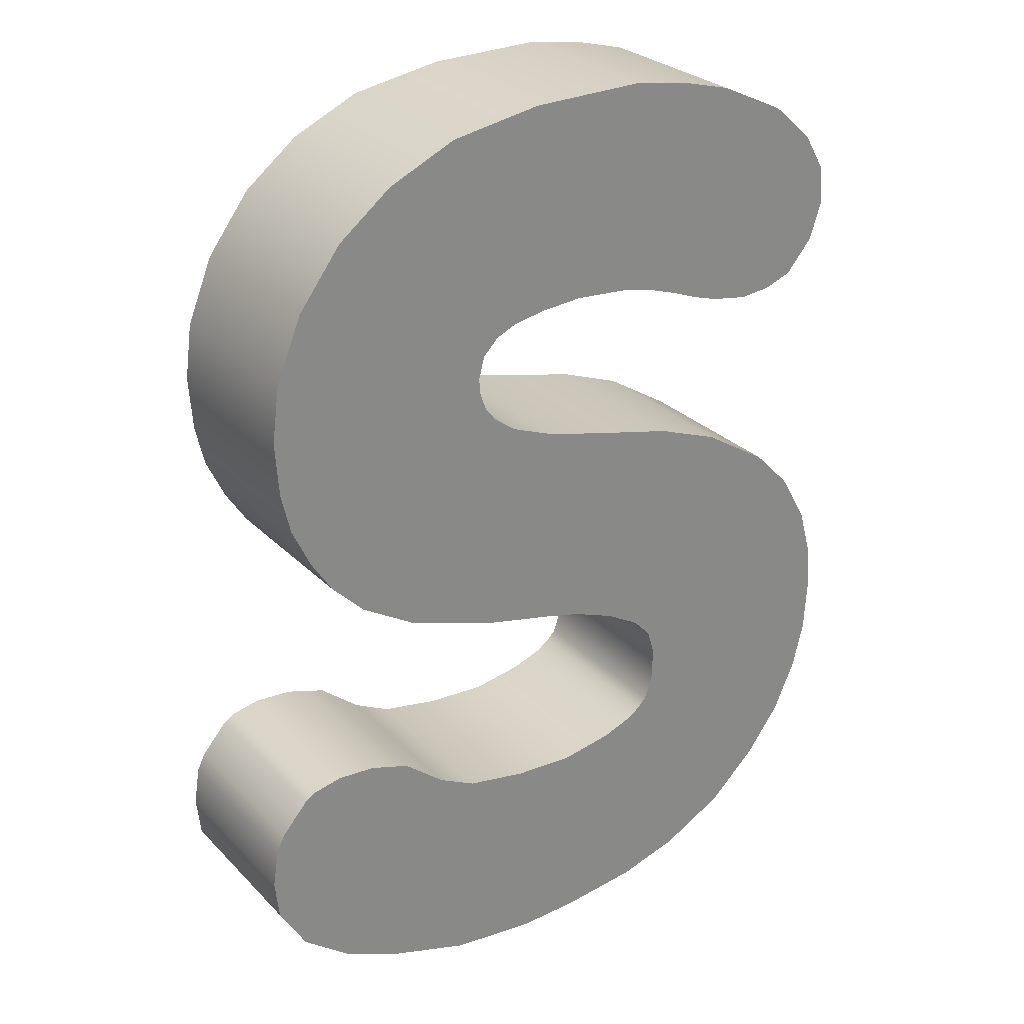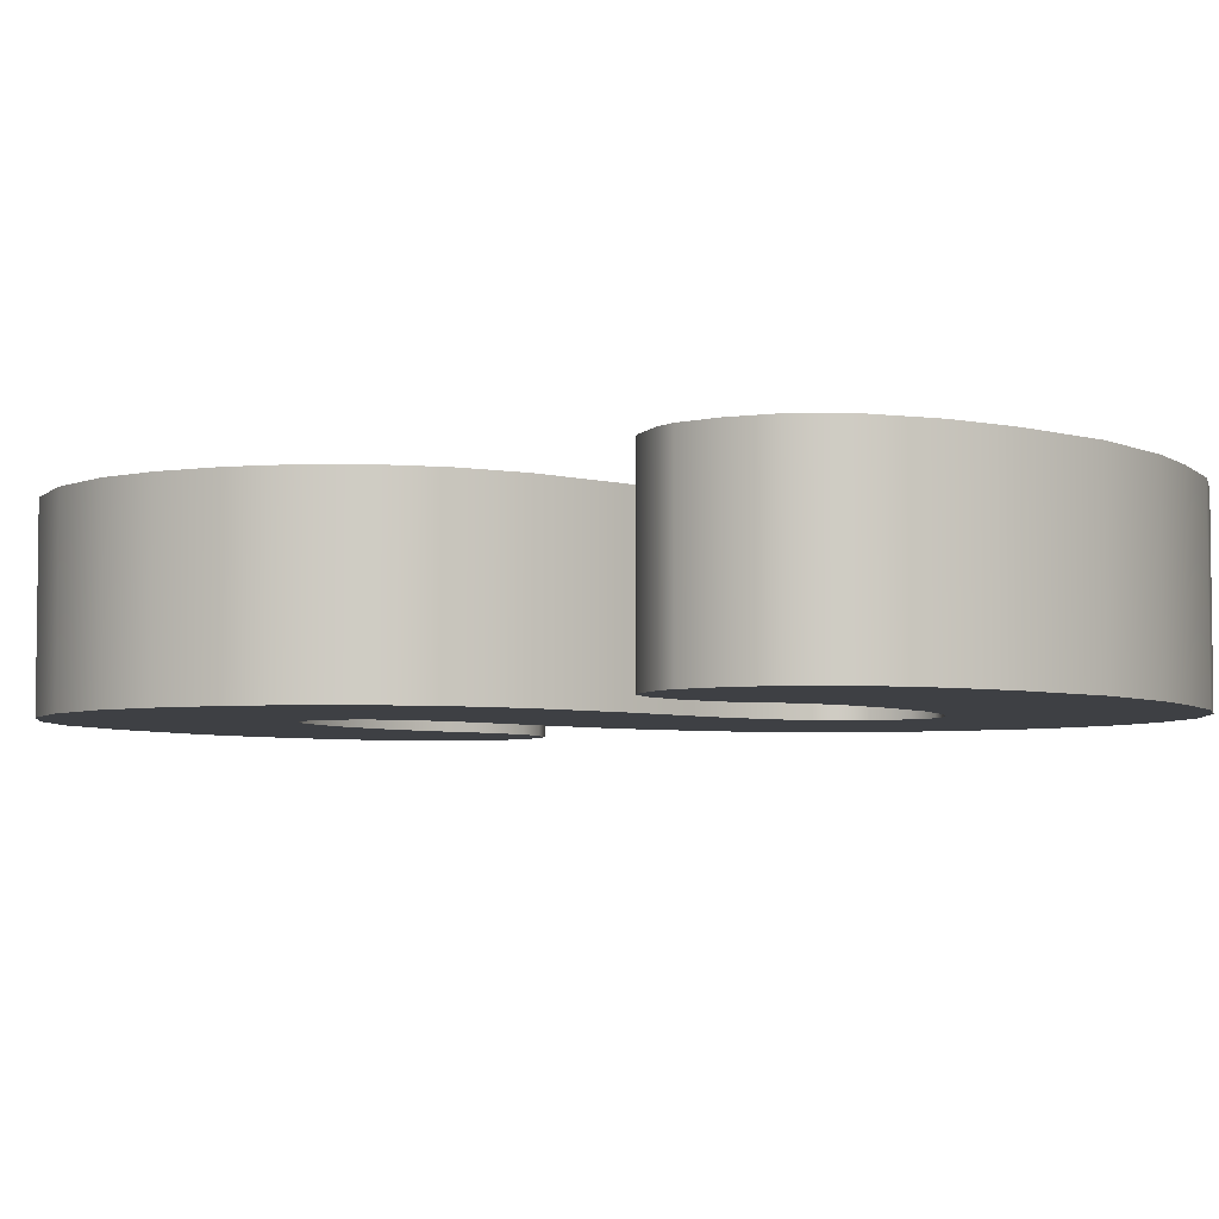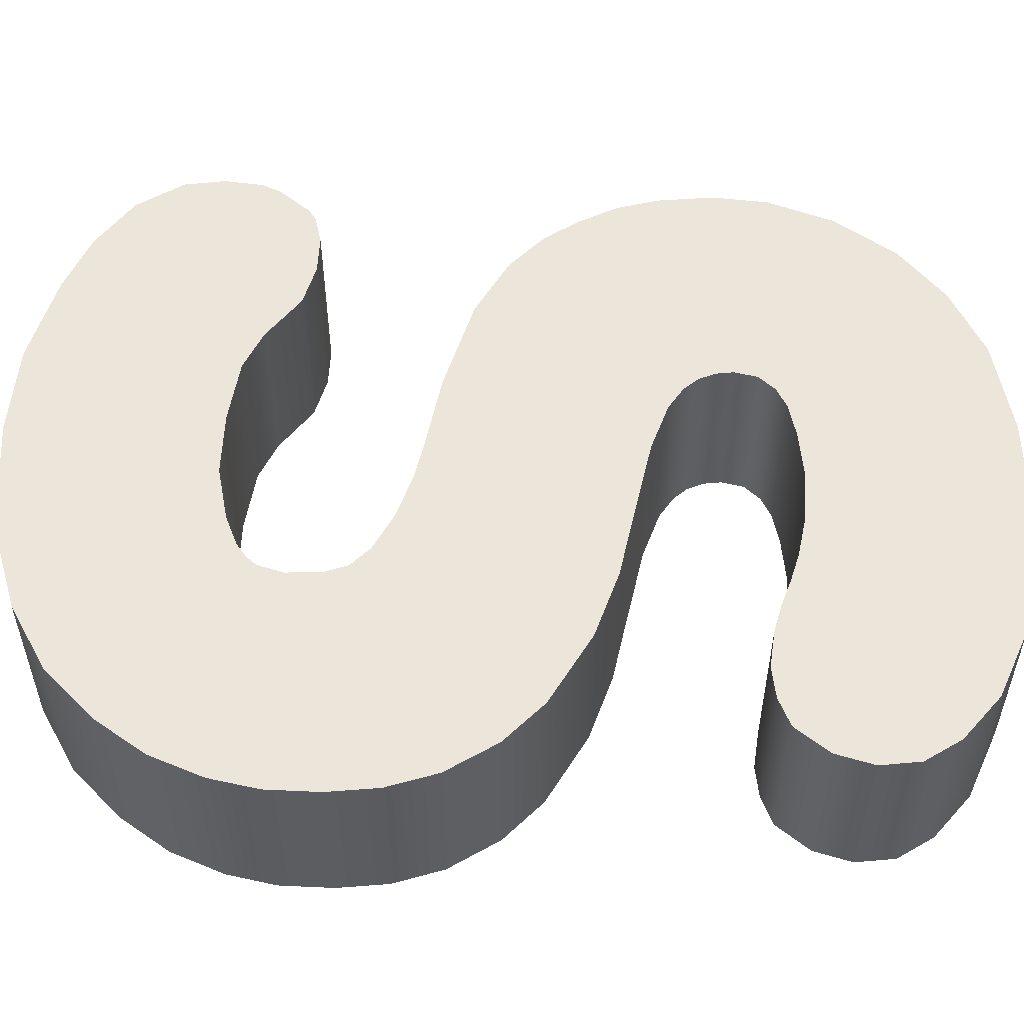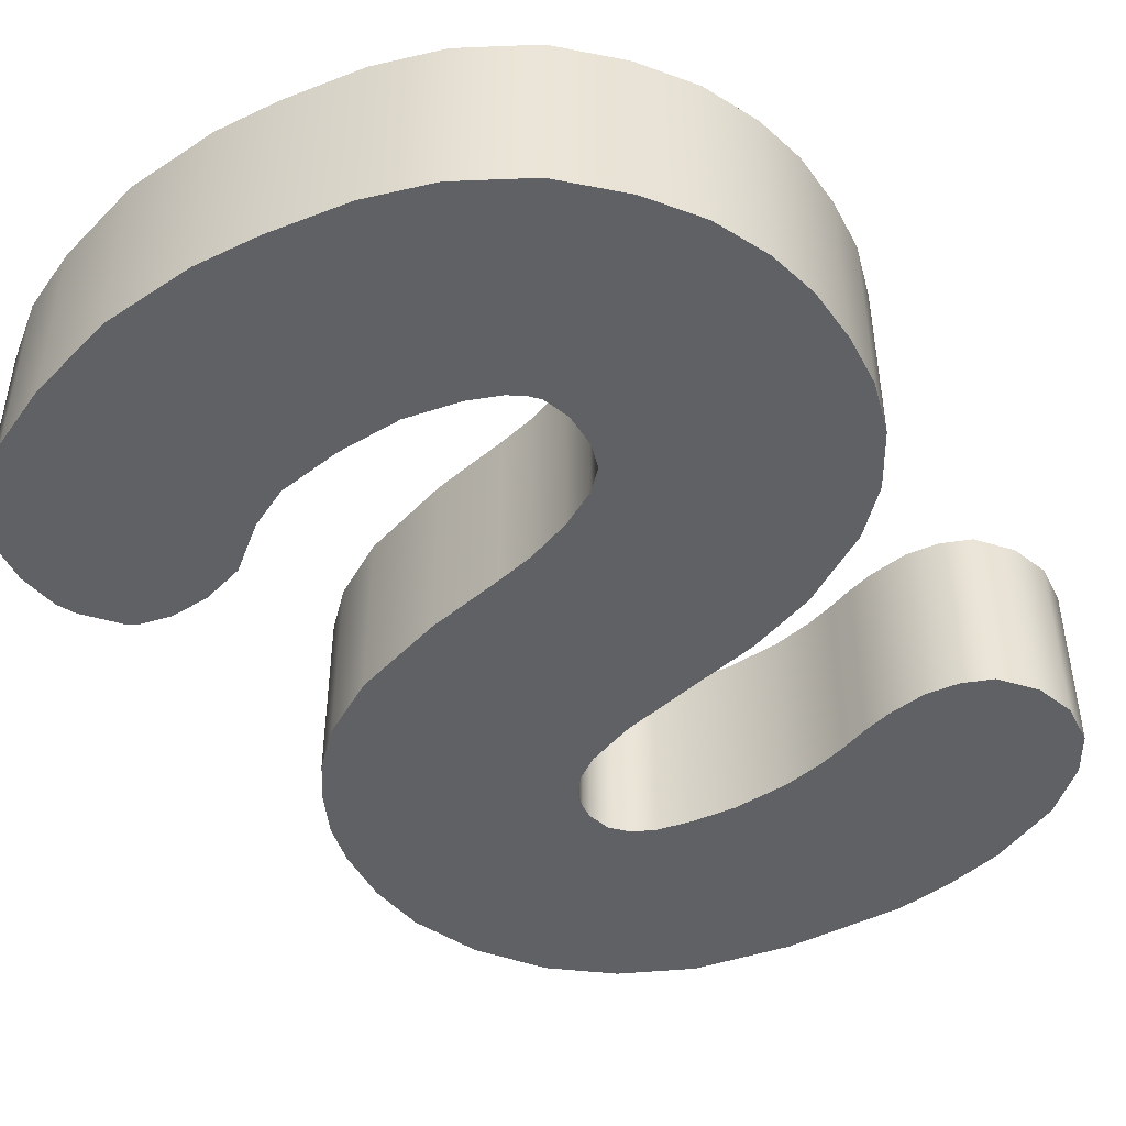
<metadata>
{"format":"obj","ext":"obj","renderer":"f3d","projection":"perspective","resolution":1024,"background":"white","views":[{"elev":27.7,"azim":-34.2,"up":"+Y"},{"elev":-4.8,"azim":-60.1,"up":"+Z"},{"elev":54.2,"azim":89.4,"up":"+Z"},{"elev":-46.4,"azim":30.8,"up":"+Z"}]}
</metadata>
<code>
g Text_S
v -0.299 -0.1923 0.0845
v -0.3327 -0.2384 0.0845
v -0.3247 -0.2219 0.0845
v -0.2885 -0.1857 0.0845
v -0.3384 -0.2754 0.0845
v -0.2605 -0.1797 0.0845
v -0.3343 -0.3143 0.0845
v -0.2233 -0.182 0.0845
v -0.3076 -0.3595 0.0845
v -0.1844 -0.1943 0.0845
v -0.2613 -0.3957 0.0845
v -0.1434 -0.2275 0.0845
v -0.2062 -0.4216 0.0845
v -0.1065 -0.2462 0.0845
v -0.1233 -0.4478 0.0845
v -0.03772 -0.4568 0.0845
v -0.04698 -0.257 0.0845
v 0.01259 -0.2599 0.0845
v 0.02185 -0.4543 0.0845
v 0.09576 -0.4451 0.0845
v 0.06368 -0.2508 0.0845
v 0.1563 -0.4276 0.0845
v 0.09251 -0.2401 0.0845
v 0.2194 -0.3938 0.0845
v 0.2679 -0.348 0.0845
v 0.1062 -0.2309 0.0845
v 0.1148 -0.2217 0.0845
v 0.3019 -0.3021 0.0845
v 0.1231 -0.1972 0.0845
v 0.3242 -0.2523 0.0845
v 0.3355 -0.2066 0.0845
v 0.3384 -0.1565 0.0845
v 0.1232 -0.165 0.0845
v 0.3351 -0.1086 0.0845
v 0.116 -0.1416 0.0845
v 0.3215 -0.06074 0.0845
v 0.09799 -0.1229 0.0845
v 0.2934 -0.01214 0.0845
v 0.2562 0.02611 0.0845
v 0.1901 0.06738 0.0845
v 0.06461 -0.1037 0.0845
v 0.1271 0.09124 0.0845
v 0.02272 -0.08762 0.0845
v 0.06409 0.1063 0.0845
v -0.01181 -0.07886 0.0845
v -0.01007 0.1246 0.0845
v -0.08616 -0.06224 0.0845
v -0.05458 0.142 0.0845
v -0.1727 -0.03315 0.0845
v -0.07571 0.1571 0.0845
v -0.2268 -0.0005633 0.0845
v -0.2593 0.03209 0.0845
v -0.08677 0.1708 0.0845
v -0.2805 0.06474 0.0845
v -0.299 0.1042 0.0845
v -0.09174 0.1842 0.0845
v -0.09337 0.19 0.0845
v -0.3082 0.1437 0.0845
v -0.09431 0.204 0.0845
v -0.3118 0.1968 0.0845
v -0.08865 0.2256 0.0845
v -0.3049 0.2498 0.0845
v -0.2797 0.3116 0.0845
v -0.07385 0.2407 0.0845
v -0.2378 0.3677 0.0845
v -0.1852 0.4091 0.0845
v -0.05434 0.2497 0.0845
v -0.119 0.4395 0.0845
v -0.02269 0.2559 0.0845
v 0.01957 0.2593 0.0845
v -0.02954 0.4548 0.0845
v 0.07184 0.2554 0.0845
v 0.08204 0.4568 0.0845
v 0.1352 0.4485 0.0845
v 0.109 0.2469 0.0845
v 0.1884 0.4344 0.0845
v 0.1347 0.2384 0.0845
v 0.2541 0.4034 0.0845
v 0.1604 0.2283 0.0845
v 0.1861 0.2203 0.0845
v 0.2947 0.3671 0.0845
v 0.2226 0.2142 0.0845
v 0.3152 0.3323 0.0845
v 0.2533 0.2172 0.0845
v 0.3184 0.2945 0.0845
v 0.2808 0.2277 0.0845
v 0.3068 0.2586 0.0845
v 0.1271 0.09124 0.0845
v 0.1901 0.06738 -0.0845
v 0.1901 0.06738 0.0845
v 0.1271 0.09124 -0.0845
v 0.06409 0.1063 0.0845
v 0.06409 0.1063 -0.0845
v -0.01007 0.1246 0.0845
v -0.01007 0.1246 -0.0845
v -0.05458 0.142 -0.0845
v -0.05458 0.142 0.0845
v -0.07571 0.1571 -0.0845
v -0.07571 0.1571 0.0845
v -0.08677 0.1708 0.0845
v -0.08677 0.1708 -0.0845
v -0.09174 0.1842 -0.0845
v -0.09174 0.1842 0.0845
v -0.09337 0.19 -0.0845
v -0.09337 0.19 0.0845
v -0.09431 0.204 -0.0845
v -0.09431 0.204 0.0845
v -0.08865 0.2256 -0.0845
v -0.08865 0.2256 0.0845
v -0.07385 0.2407 -0.0845
v -0.07385 0.2407 0.0845
v -0.05434 0.2497 -0.0845
v -0.05434 0.2497 0.0845
v -0.02269 0.2559 -0.0845
v -0.02269 0.2559 0.0845
v 0.01957 0.2593 -0.0845
v 0.01957 0.2593 0.0845
v 0.07184 0.2554 -0.0845
v 0.07184 0.2554 0.0845
v 0.109 0.2469 -0.0845
v 0.109 0.2469 0.0845
v 0.1347 0.2384 -0.0845
v 0.1347 0.2384 0.0845
v 0.1604 0.2283 -0.0845
v 0.1604 0.2283 0.0845
v -0.1434 -0.2275 0.0845
v -0.1065 -0.2462 -0.0845
v -0.1065 -0.2462 0.0845
v -0.1434 -0.2275 -0.0845
v -0.1844 -0.1943 -0.0845
v -0.1844 -0.1943 0.0845
v -0.2233 -0.182 -0.0845
v -0.2233 -0.182 0.0845
v -0.2605 -0.1797 -0.0845
v -0.2605 -0.1797 0.0845
v -0.2885 -0.1857 0.0845
v -0.2885 -0.1857 -0.0845
v -0.299 -0.1923 0.0845
v -0.299 -0.1923 -0.0845
v -0.3343 -0.3143 -0.0845
v -0.3076 -0.3595 0.0845
v -0.3076 -0.3595 -0.0845
v -0.3343 -0.3143 0.0845
v -0.3384 -0.2754 0.0845
v -0.3384 -0.2754 -0.0845
v -0.3327 -0.2384 -0.0845
v -0.3327 -0.2384 0.0845
v -0.3247 -0.2219 -0.0845
v -0.3247 -0.2219 0.0845
v -0.299 -0.1923 -0.0845
v -0.299 -0.1923 0.0845
v -0.2378 0.3677 -0.0845
v -0.1852 0.4091 0.0845
v -0.2378 0.3677 0.0845
v -0.1852 0.4091 -0.0845
v -0.119 0.4395 0.0845
v -0.119 0.4395 -0.0845
v -0.02954 0.4548 0.0845
v -0.02954 0.4548 -0.0845
v 0.08204 0.4568 0.0845
v 0.08204 0.4568 -0.0845
v 0.1352 0.4485 0.0845
v 0.1352 0.4485 -0.0845
v 0.1884 0.4344 0.0845
v 0.1884 0.4344 -0.0845
v 0.2541 0.4034 0.0845
v 0.2541 0.4034 -0.0845
v 0.2947 0.3671 0.0845
v 0.2947 0.3671 -0.0845
v -0.2378 0.3677 0.0845
v -0.2797 0.3116 -0.0845
v -0.2378 0.3677 -0.0845
v -0.2797 0.3116 0.0845
v -0.3049 0.2498 -0.0845
v -0.3049 0.2498 0.0845
v -0.3118 0.1968 0.0845
v -0.3118 0.1968 -0.0845
v -0.3082 0.1437 0.0845
v -0.3082 0.1437 -0.0845
v -0.299 0.1042 0.0845
v -0.299 0.1042 -0.0845
v -0.2805 0.06474 -0.0845
v -0.2805 0.06474 0.0845
v -0.2593 0.03209 0.0845
v -0.2593 0.03209 -0.0845
v -0.2268 -0.0005633 -0.0845
v -0.2268 -0.0005633 0.0845
v 0.1604 0.2283 0.0845
v 0.1861 0.2203 -0.0845
v 0.1604 0.2283 -0.0845
v 0.1861 0.2203 0.0845
v 0.2947 0.3671 -0.0845
v 0.3152 0.3323 0.0845
v 0.2947 0.3671 0.0845
v 0.3152 0.3323 -0.0845
v 0.3184 0.2945 -0.0845
v 0.3184 0.2945 0.0845
v 0.3068 0.2586 0.0845
v 0.3068 0.2586 -0.0845
v 0.2808 0.2277 0.0845
v 0.2808 0.2277 -0.0845
v 0.2226 0.2142 0.0845
v 0.2533 0.2172 -0.0845
v 0.2226 0.2142 -0.0845
v 0.2533 0.2172 0.0845
v 0.2808 0.2277 -0.0845
v 0.2808 0.2277 0.0845
v -0.3327 -0.2384 -0.0845
v -0.299 -0.1923 -0.0845
v -0.3247 -0.2219 -0.0845
v -0.2885 -0.1857 -0.0845
v -0.3384 -0.2754 -0.0845
v -0.2605 -0.1797 -0.0845
v -0.3343 -0.3143 -0.0845
v -0.2233 -0.182 -0.0845
v -0.3076 -0.3595 -0.0845
v -0.1844 -0.1943 -0.0845
v -0.2613 -0.3957 -0.0845
v -0.1434 -0.2275 -0.0845
v -0.2062 -0.4216 -0.0845
v -0.1065 -0.2462 -0.0845
v -0.1233 -0.4478 -0.0845
v -0.03772 -0.4568 -0.0845
v -0.04698 -0.257 -0.0845
v 0.01259 -0.2599 -0.0845
v 0.02185 -0.4543 -0.0845
v 0.09576 -0.4451 -0.0845
v 0.06368 -0.2508 -0.0845
v 0.1563 -0.4276 -0.0845
v 0.09251 -0.2401 -0.0845
v 0.2194 -0.3938 -0.0845
v 0.2679 -0.348 -0.0845
v 0.1062 -0.2309 -0.0845
v 0.1148 -0.2217 -0.0845
v 0.3019 -0.3021 -0.0845
v 0.1231 -0.1972 -0.0845
v 0.3242 -0.2523 -0.0845
v 0.3355 -0.2066 -0.0845
v 0.3384 -0.1565 -0.0845
v 0.1232 -0.165 -0.0845
v 0.3351 -0.1086 -0.0845
v 0.116 -0.1416 -0.0845
v 0.3215 -0.06074 -0.0845
v 0.09799 -0.1229 -0.0845
v 0.2934 -0.01214 -0.0845
v 0.2562 0.02611 -0.0845
v 0.1901 0.06738 -0.0845
v 0.06461 -0.1037 -0.0845
v 0.1271 0.09124 -0.0845
v 0.02272 -0.08762 -0.0845
v 0.06409 0.1063 -0.0845
v -0.01181 -0.07886 -0.0845
v -0.01007 0.1246 -0.0845
v -0.08616 -0.06224 -0.0845
v -0.05458 0.142 -0.0845
v -0.1727 -0.03315 -0.0845
v -0.07571 0.1571 -0.0845
v -0.2268 -0.0005633 -0.0845
v -0.2593 0.03209 -0.0845
v -0.08677 0.1708 -0.0845
v -0.2805 0.06474 -0.0845
v -0.299 0.1042 -0.0845
v -0.09174 0.1842 -0.0845
v -0.09337 0.19 -0.0845
v -0.3082 0.1437 -0.0845
v -0.09431 0.204 -0.0845
v -0.3118 0.1968 -0.0845
v -0.08865 0.2256 -0.0845
v -0.3049 0.2498 -0.0845
v -0.2797 0.3116 -0.0845
v -0.07385 0.2407 -0.0845
v -0.2378 0.3677 -0.0845
v -0.1852 0.4091 -0.0845
v -0.05434 0.2497 -0.0845
v -0.119 0.4395 -0.0845
v -0.02269 0.2559 -0.0845
v 0.01957 0.2593 -0.0845
v -0.02954 0.4548 -0.0845
v 0.07184 0.2554 -0.0845
v 0.08204 0.4568 -0.0845
v 0.1352 0.4485 -0.0845
v 0.109 0.2469 -0.0845
v 0.1884 0.4344 -0.0845
v 0.1347 0.2384 -0.0845
v 0.2541 0.4034 -0.0845
v 0.1604 0.2283 -0.0845
v 0.1861 0.2203 -0.0845
v 0.2947 0.3671 -0.0845
v 0.2226 0.2142 -0.0845
v 0.3152 0.3323 -0.0845
v 0.2533 0.2172 -0.0845
v 0.3184 0.2945 -0.0845
v 0.2808 0.2277 -0.0845
v 0.3068 0.2586 -0.0845
v -0.1727 -0.03315 -0.0845
v -0.08616 -0.06224 0.0845
v -0.08616 -0.06224 -0.0845
v -0.1727 -0.03315 0.0845
v -0.2268 -0.0005633 -0.0845
v -0.2268 -0.0005633 0.0845
v -0.01181 -0.07886 0.0845
v -0.08616 -0.06224 -0.0845
v -0.08616 -0.06224 0.0845
v -0.01181 -0.07886 -0.0845
v 0.02272 -0.08762 -0.0845
v 0.02272 -0.08762 0.0845
v 0.06461 -0.1037 0.0845
v 0.06461 -0.1037 -0.0845
v 0.09799 -0.1229 0.0845
v 0.09799 -0.1229 -0.0845
v 0.116 -0.1416 0.0845
v 0.116 -0.1416 -0.0845
v 0.1232 -0.165 -0.0845
v 0.1232 -0.165 0.0845
v 0.1231 -0.1972 0.0845
v 0.1231 -0.1972 -0.0845
v 0.1148 -0.2217 0.0845
v 0.1148 -0.2217 -0.0845
v 0.1062 -0.2309 0.0845
v 0.1062 -0.2309 -0.0845
v 0.09251 -0.2401 0.0845
v 0.09251 -0.2401 -0.0845
v 0.06368 -0.2508 0.0845
v 0.06368 -0.2508 -0.0845
v 0.01259 -0.2599 0.0845
v 0.01259 -0.2599 -0.0845
v -0.04698 -0.257 0.0845
v -0.04698 -0.257 -0.0845
v -0.1065 -0.2462 -0.0845
v -0.1065 -0.2462 0.0845
v 0.1901 0.06738 -0.0845
v 0.2562 0.02611 0.0845
v 0.1901 0.06738 0.0845
v 0.2562 0.02611 -0.0845
v 0.2934 -0.01214 -0.0845
v 0.2562 0.02611 0.0845
v 0.2562 0.02611 -0.0845
v 0.2934 -0.01214 0.0845
v 0.3215 -0.06074 -0.0845
v 0.3215 -0.06074 0.0845
v 0.3351 -0.1086 -0.0845
v 0.3351 -0.1086 0.0845
v 0.3384 -0.1565 -0.0845
v 0.3384 -0.1565 0.0845
v 0.3355 -0.2066 0.0845
v 0.3355 -0.2066 -0.0845
v 0.3242 -0.2523 0.0845
v 0.3242 -0.2523 -0.0845
v 0.3019 -0.3021 0.0845
v 0.3019 -0.3021 -0.0845
v 0.2679 -0.348 -0.0845
v 0.2679 -0.348 0.0845
v 0.2194 -0.3938 -0.0845
v 0.2679 -0.348 0.0845
v 0.2679 -0.348 -0.0845
v 0.2194 -0.3938 0.0845
v 0.1563 -0.4276 -0.0845
v 0.1563 -0.4276 0.0845
v 0.09576 -0.4451 -0.0845
v 0.09576 -0.4451 0.0845
v 0.02185 -0.4543 -0.0845
v 0.02185 -0.4543 0.0845
v -0.03772 -0.4568 -0.0845
v -0.03772 -0.4568 0.0845
v -0.1233 -0.4478 -0.0845
v -0.1233 -0.4478 0.0845
v -0.2062 -0.4216 -0.0845
v -0.2062 -0.4216 0.0845
v -0.2613 -0.3957 -0.0845
v -0.2613 -0.3957 0.0845
v -0.3076 -0.3595 -0.0845
v -0.3076 -0.3595 0.0845
v 0.2226 0.2142 0.0845
v 0.1861 0.2203 -0.0845
v 0.1861 0.2203 0.0845
v 0.2226 0.2142 -0.0845
g Text_S_0
f 3 2 1
f 4 1 2
f 2 5 4
f 6 4 5
f 5 7 6
f 8 6 7
f 7 9 8
f 10 8 9
f 9 11 10
f 12 10 11
f 11 13 12
f 14 12 13
f 13 15 14
f 15 16 14
f 17 14 16
f 17 16 18
f 19 18 16
f 19 20 18
f 21 18 20
f 20 22 21
f 23 21 22
f 22 24 23
f 24 25 23
f 26 23 25
f 26 25 27
f 28 27 25
f 27 28 29
f 30 29 28
f 30 31 29
f 31 32 29
f 33 29 32
f 32 34 33
f 33 34 35
f 36 35 34
f 35 36 37
f 38 37 36
f 39 37 38
f 39 40 37
f 41 37 40
f 40 42 41
f 43 41 42
f 42 44 43
f 45 43 44
f 44 46 45
f 47 45 46
f 46 48 47
f 49 47 48
f 48 50 49
f 51 49 50
f 51 50 52
f 50 53 52
f 54 52 53
f 54 53 55
f 56 55 53
f 56 57 55
f 58 55 57
f 57 59 58
f 60 58 59
f 59 61 60
f 62 60 61
f 62 61 63
f 64 63 61
f 63 64 65
f 65 64 66
f 67 66 64
f 66 67 68
f 69 68 67
f 69 70 68
f 71 68 70
f 70 72 71
f 73 71 72
f 73 72 74
f 75 74 72
f 74 75 76
f 77 76 75
f 76 77 78
f 79 78 77
f 79 80 78
f 81 78 80
f 80 82 81
f 83 81 82
f 82 84 83
f 85 83 84
f 84 86 85
f 87 85 86
f 90 89 88
f 91 88 89
f 88 91 92
f 93 92 91
f 92 93 94
f 95 94 93
f 95 96 94
f 97 94 96
f 96 98 97
f 99 97 98
f 99 98 100
f 101 100 98
f 101 102 100
f 103 100 102
f 102 104 103
f 105 103 104
f 104 106 105
f 107 105 106
f 106 108 107
f 109 107 108
f 108 110 109
f 111 109 110
f 110 112 111
f 113 111 112
f 112 114 113
f 115 113 114
f 114 116 115
f 117 115 116
f 116 118 117
f 119 117 118
f 118 120 119
f 121 119 120
f 120 122 121
f 123 121 122
f 122 124 123
f 125 123 124
f 128 127 126
f 129 126 127
f 129 130 126
f 131 126 130
f 130 132 131
f 133 131 132
f 132 134 133
f 135 133 134
f 135 134 136
f 137 136 134
f 136 137 138
f 139 138 137
f 142 141 140
f 143 140 141
f 143 144 140
f 145 140 144
f 145 144 146
f 147 146 144
f 146 147 148
f 149 148 147
f 148 149 150
f 151 150 149
f 154 153 152
f 155 152 153
f 153 156 155
f 157 155 156
f 156 158 157
f 159 157 158
f 158 160 159
f 161 159 160
f 160 162 161
f 163 161 162
f 162 164 163
f 165 163 164
f 164 166 165
f 167 165 166
f 166 168 167
f 169 167 168
f 172 171 170
f 173 170 171
f 171 174 173
f 175 173 174
f 175 174 176
f 177 176 174
f 176 177 178
f 179 178 177
f 178 179 180
f 181 180 179
f 181 182 180
f 183 180 182
f 183 182 184
f 185 184 182
f 185 186 184
f 187 184 186
f 190 189 188
f 191 188 189
f 194 193 192
f 195 192 193
f 195 193 196
f 197 196 193
f 197 198 196
f 199 196 198
f 198 200 199
f 201 199 200
f 204 203 202
f 205 202 203
f 203 206 205
f 207 205 206
f 210 209 208
f 211 208 209
f 208 211 212
f 213 212 211
f 212 213 214
f 215 214 213
f 214 215 216
f 217 216 215
f 216 217 218
f 219 218 217
f 218 219 220
f 221 220 219
f 222 220 221
f 222 221 223
f 224 223 221
f 224 225 223
f 226 223 225
f 226 225 227
f 228 227 225
f 227 228 229
f 230 229 228
f 231 229 230
f 231 230 232
f 233 232 230
f 233 234 232
f 235 232 234
f 234 236 235
f 237 235 236
f 238 237 236
f 238 236 239
f 240 239 236
f 241 239 240
f 240 242 241
f 243 241 242
f 242 244 243
f 245 243 244
f 244 246 245
f 246 244 247
f 248 247 244
f 247 248 249
f 250 249 248
f 249 250 251
f 252 251 250
f 251 252 253
f 254 253 252
f 253 254 255
f 256 255 254
f 255 256 257
f 258 257 256
f 257 258 259
f 257 259 260
f 261 260 259
f 261 262 260
f 263 260 262
f 263 262 264
f 265 264 262
f 264 265 266
f 267 266 265
f 266 267 268
f 269 268 267
f 269 270 268
f 271 268 270
f 271 270 272
f 272 273 271
f 274 271 273
f 273 275 274
f 276 274 275
f 276 275 277
f 278 277 275
f 277 278 279
f 280 279 278
f 280 281 279
f 282 279 281
f 281 283 282
f 284 282 283
f 283 285 284
f 286 284 285
f 286 285 287
f 288 287 285
f 287 288 289
f 290 289 288
f 289 290 291
f 292 291 290
f 291 292 293
f 294 293 292
f 297 296 295
f 298 295 296
f 295 298 299
f 300 299 298
f 303 302 301
f 304 301 302
f 304 305 301
f 306 301 305
f 306 305 307
f 308 307 305
f 307 308 309
f 310 309 308
f 309 310 311
f 312 311 310
f 312 313 311
f 314 311 313
f 314 313 315
f 316 315 313
f 315 316 317
f 318 317 316
f 317 318 319
f 320 319 318
f 319 320 321
f 322 321 320
f 321 322 323
f 324 323 322
f 323 324 325
f 326 325 324
f 325 326 327
f 328 327 326
f 328 329 327
f 330 327 329
f 333 332 331
f 334 331 332
f 337 336 335
f 338 335 336
f 335 338 339
f 340 339 338
f 339 340 341
f 342 341 340
f 341 342 343
f 344 343 342
f 344 345 343
f 346 343 345
f 345 347 346
f 348 346 347
f 347 349 348
f 350 348 349
f 350 349 351
f 352 351 349
f 355 354 353
f 356 353 354
f 353 356 357
f 358 357 356
f 357 358 359
f 360 359 358
f 359 360 361
f 362 361 360
f 361 362 363
f 364 363 362
f 363 364 365
f 366 365 364
f 365 366 367
f 368 367 366
f 367 368 369
f 370 369 368
f 369 370 371
f 372 371 370
f 375 374 373
f 376 373 374

</code>
